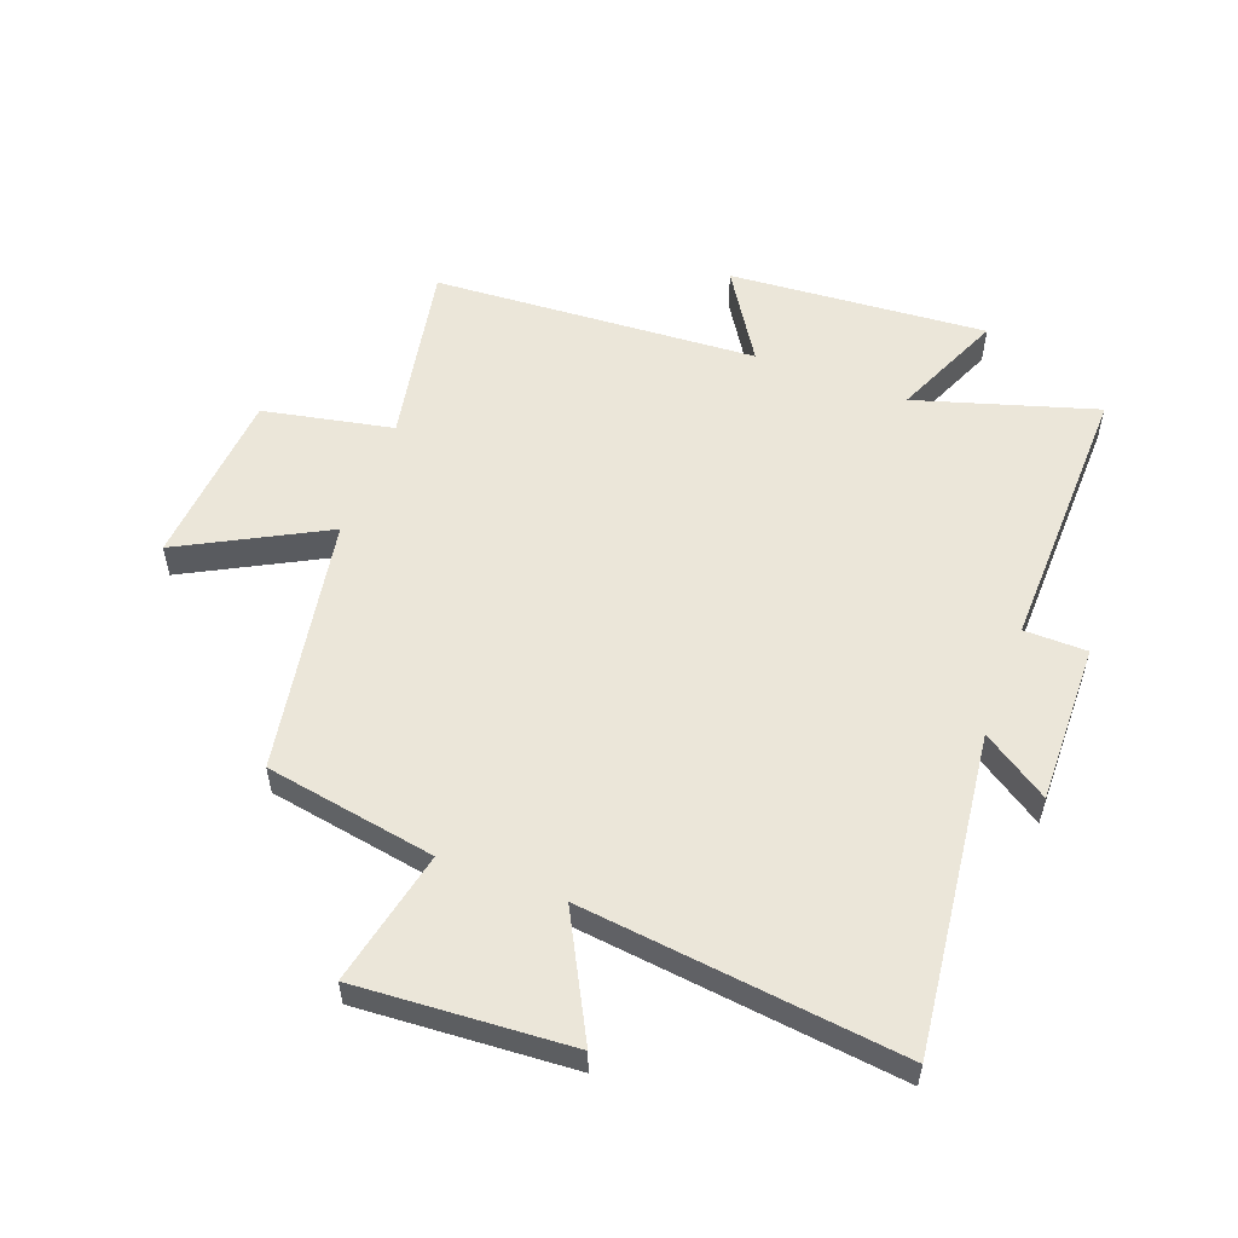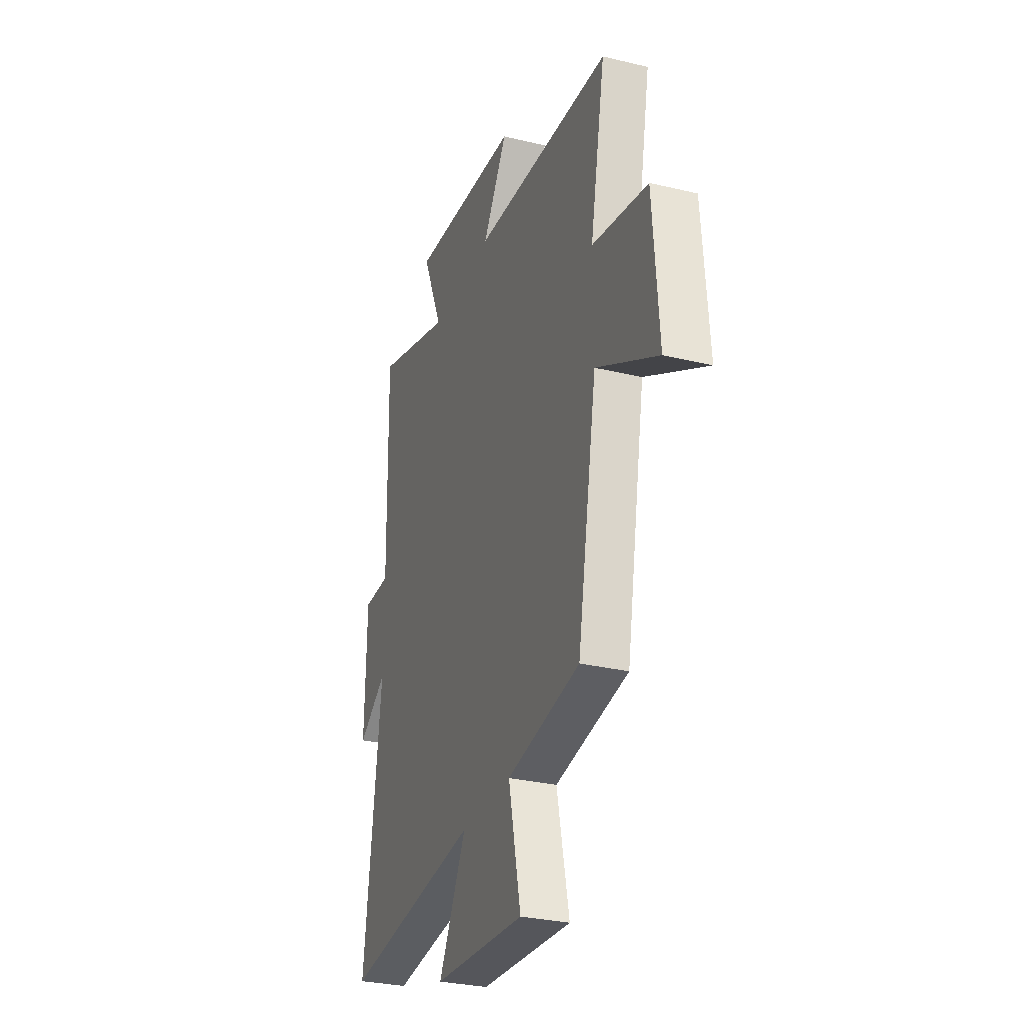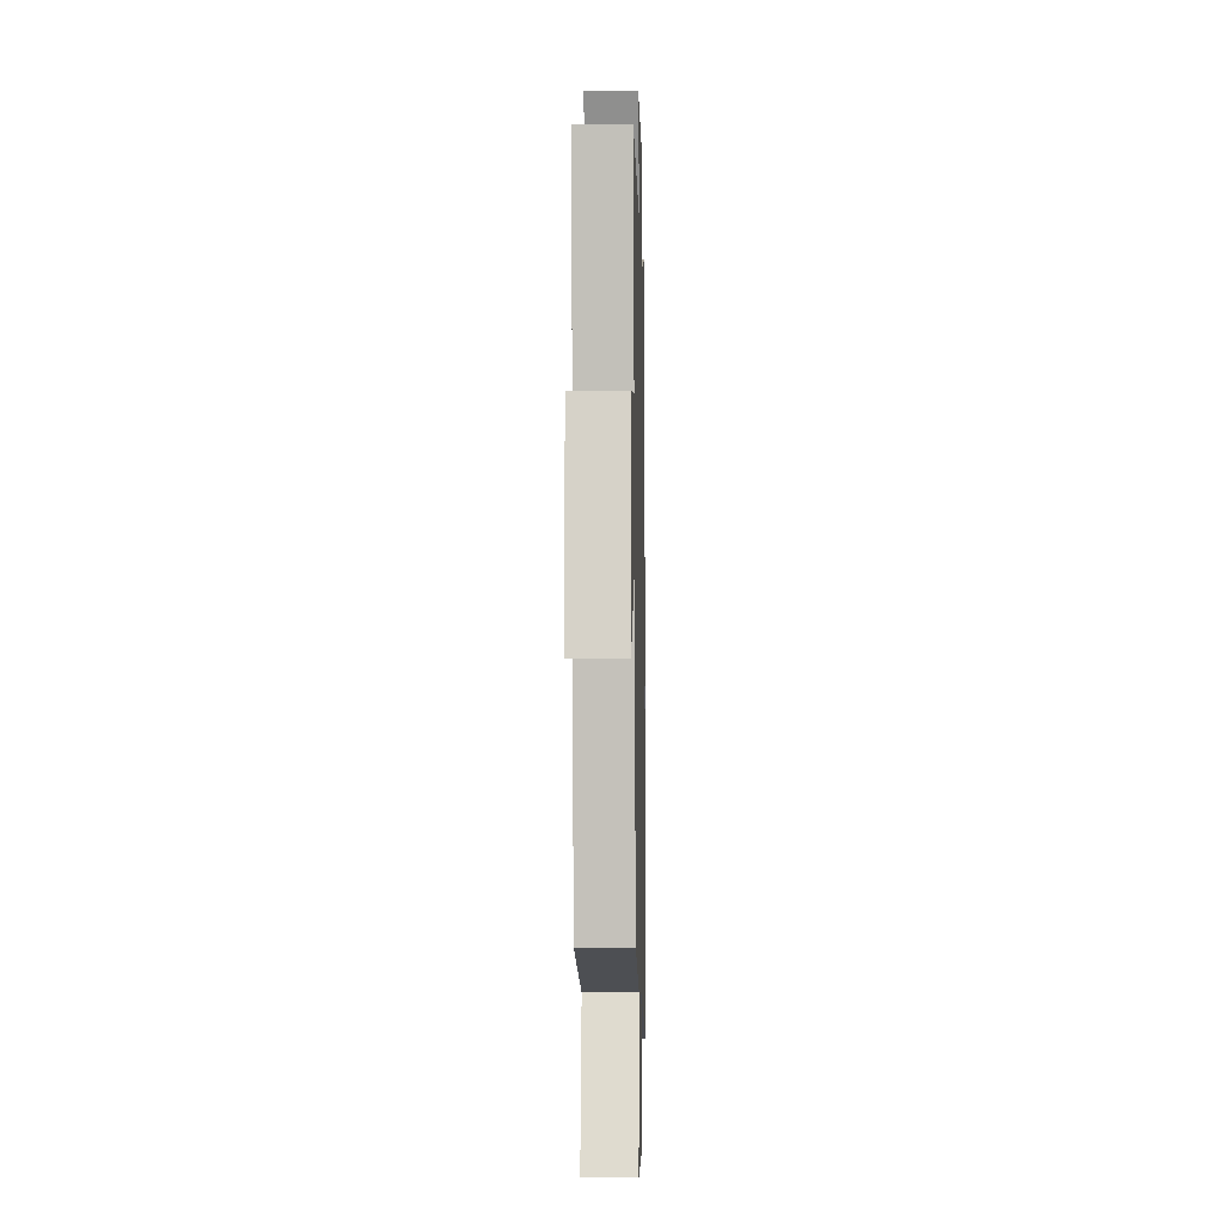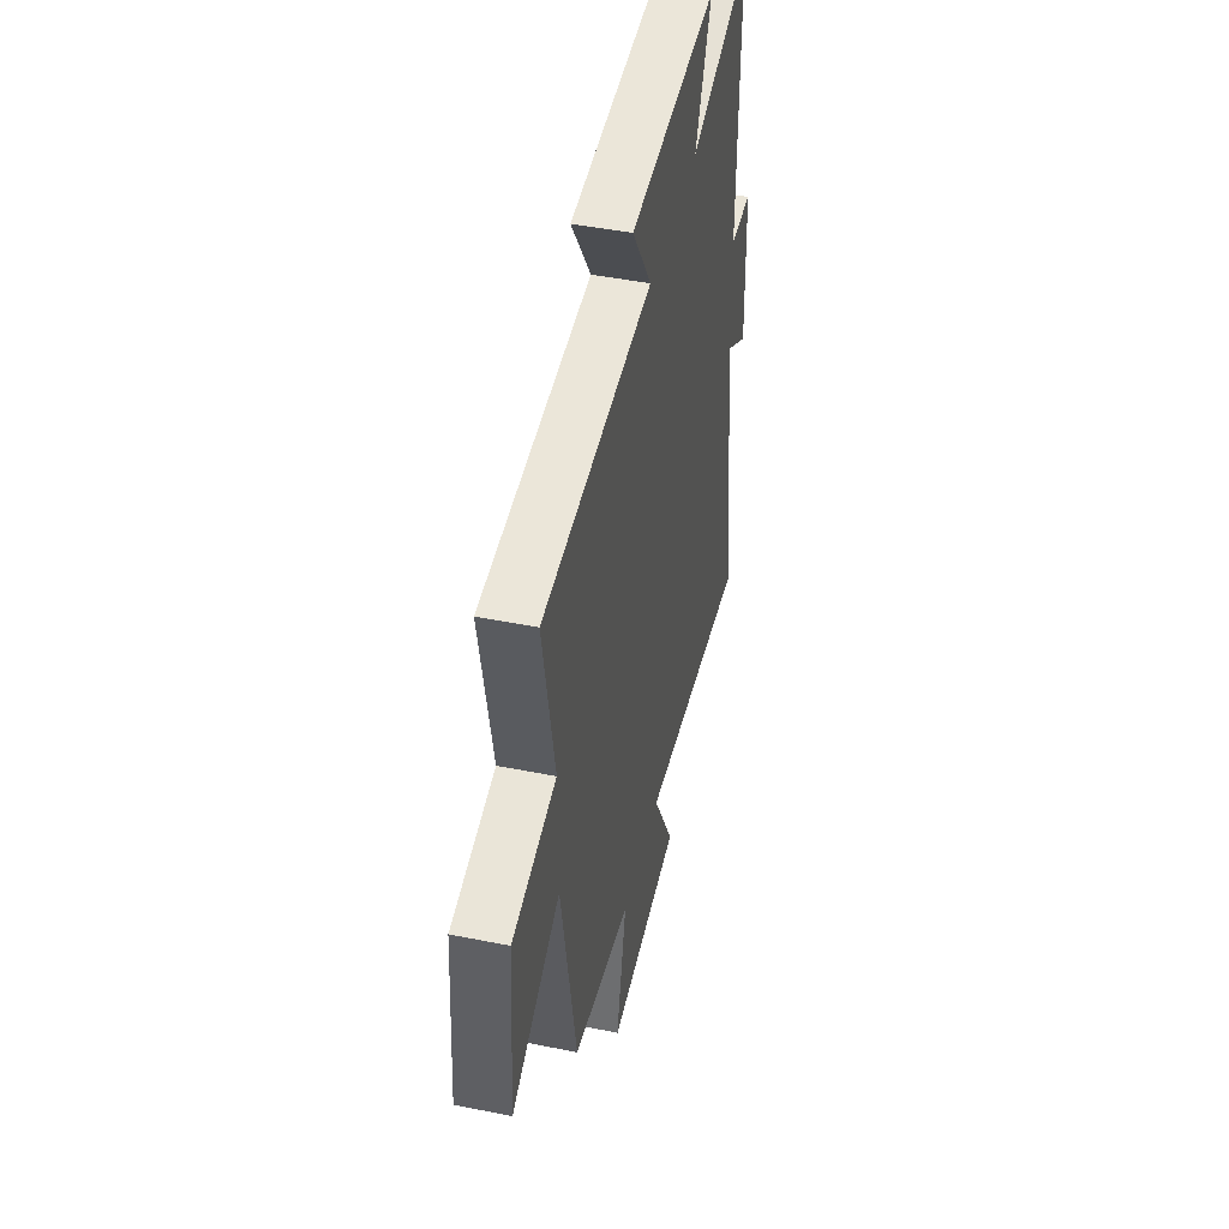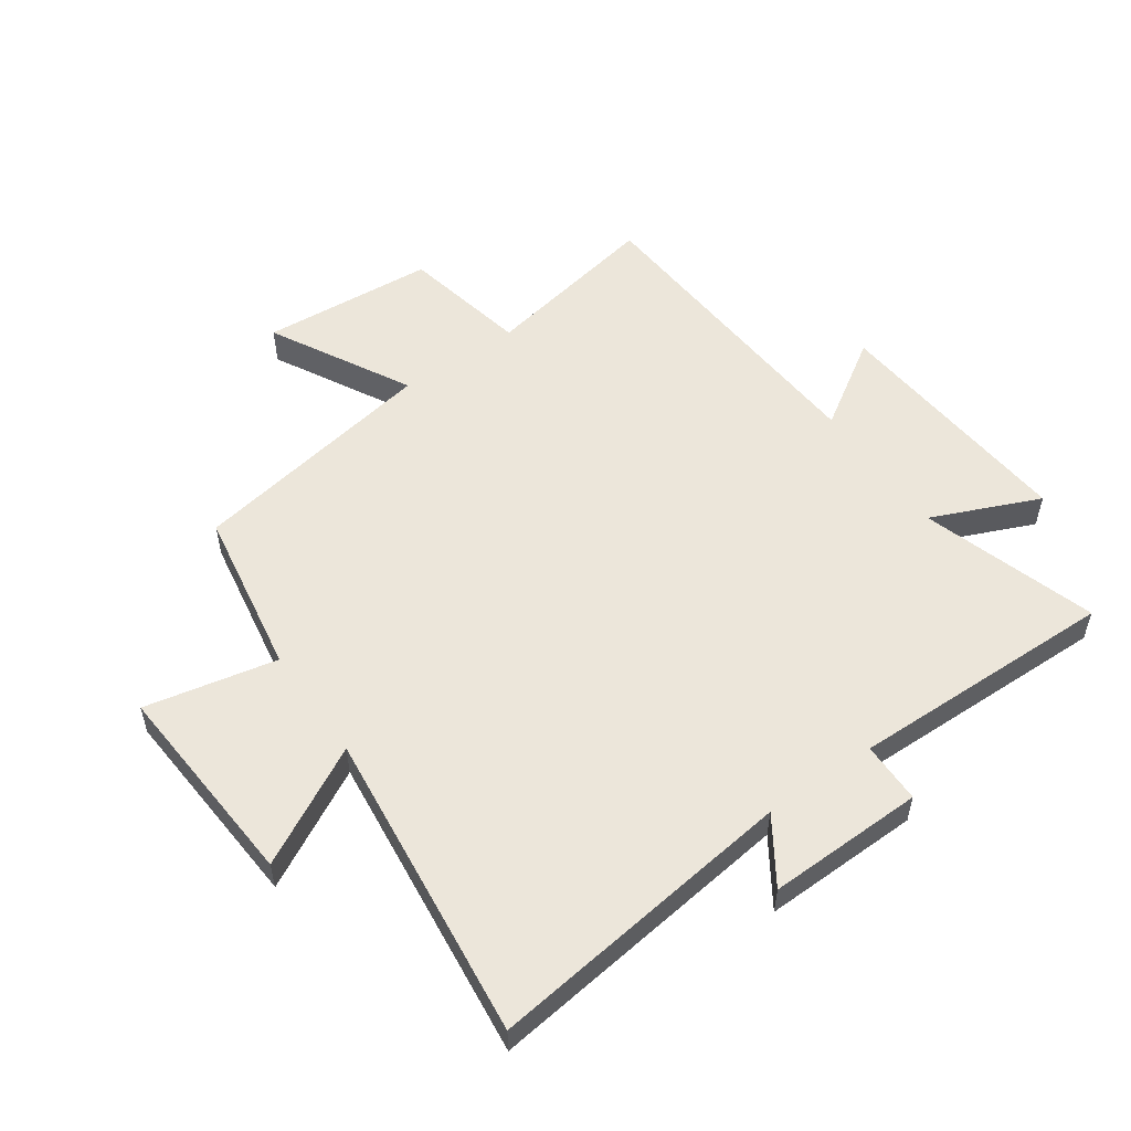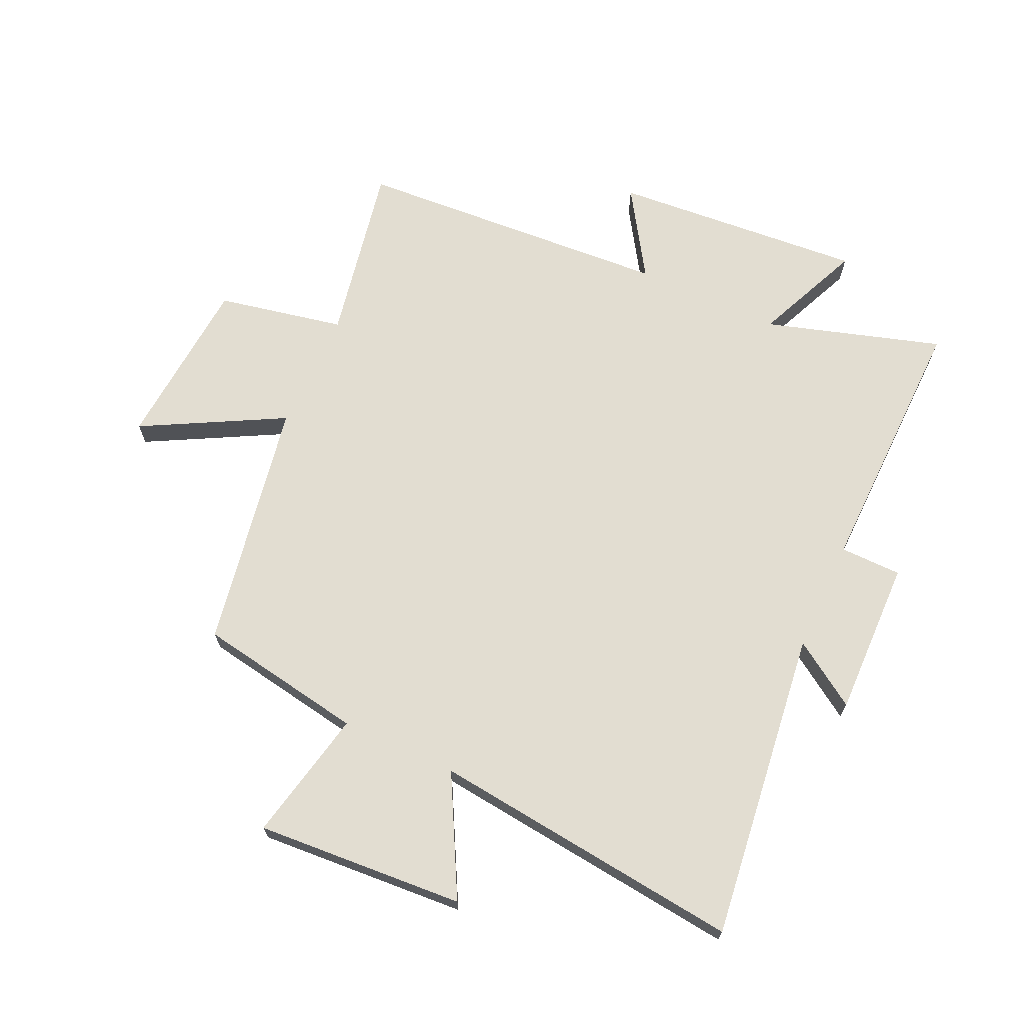
<metadata>
{"format":"obj","ext":"obj","renderer":"f3d","projection":"perspective","resolution":1024,"background":"white","views":[{"elev":55.6,"azim":-159.2,"up":"+Y"},{"elev":-30.0,"azim":70.6,"up":"+Z"},{"elev":-8.0,"azim":91.3,"up":"+Z"},{"elev":45.8,"azim":103.0,"up":"+Z"},{"elev":54.4,"azim":-125.0,"up":"+Y"},{"elev":68.5,"azim":-155.2,"up":"+Y"}]}
</metadata>
<code>
v 0.426 0.07 -0.453
v 0.149 0.07 -0.5
v 0.195 0.07 -0.719
v -0.151 0.07 -0.695
v -0.047 0.07 -0.5
v -0.565 0.07 -0.558
v -0.5 0.07 -0.043
v -0.608 0.07 -0.114
v -0.602 0.07 0.146
v -0.5 0.07 0.147
v -0.508 0.07 0.59
v -0.217 0.07 0.5
v -0.294 0.07 0.679
v 0.124 0.07 0.645
v 0.031 0.07 0.5
v 0.557 0.07 0.465
v 0.5 0.07 0.168
v 0.71 0.07 0.125
v 0.732 0.07 -0.163
v 0.5 0.07 -0.038
v 0.426 0 -0.453
v 0.149 0 -0.5
v 0.195 0 -0.719
v -0.151 0 -0.695
v -0.047 0 -0.5
v -0.565 0 -0.558
v -0.5 0 -0.043
v -0.608 0 -0.114
v -0.602 0 0.146
v -0.5 0 0.147
v -0.508 0 0.59
v -0.217 0 0.5
v -0.294 0 0.679
v 0.124 0 0.645
v 0.031 0 0.5
v 0.557 0 0.465
v 0.5 0 0.168
v 0.71 0 0.125
v 0.732 0 -0.163
v 0.5 0 -0.038
f 17 18 19 20
f 17 20 1 2
f 15 16 17 2
f 12 13 14 15
f 12 15 2
f 12 2 3
f 11 12 3
f 10 11 3
f 7 8 9 10
f 7 10 3
f 5 6 7
f 5 7 3
f 3 4 5
f 40 39 38 37
f 22 21 40 37
f 22 37 36 35
f 35 34 33 32
f 22 35 32
f 23 22 32
f 23 32 31
f 23 31 30
f 30 29 28 27
f 23 30 27
f 27 26 25
f 23 27 25
f 25 24 23
f 1 21 22 2
f 2 22 23 3
f 3 23 24 4
f 4 24 25 5
f 5 25 26 6
f 6 26 27 7
f 7 27 28 8
f 8 28 29 9
f 9 29 30 10
f 10 30 31 11
f 11 31 32 12
f 12 32 33 13
f 13 33 34 14
f 14 34 35 15
f 15 35 36 16
f 16 36 37 17
f 17 37 38 18
f 18 38 39 19
f 19 39 40 20
f 20 40 21 1

</code>
